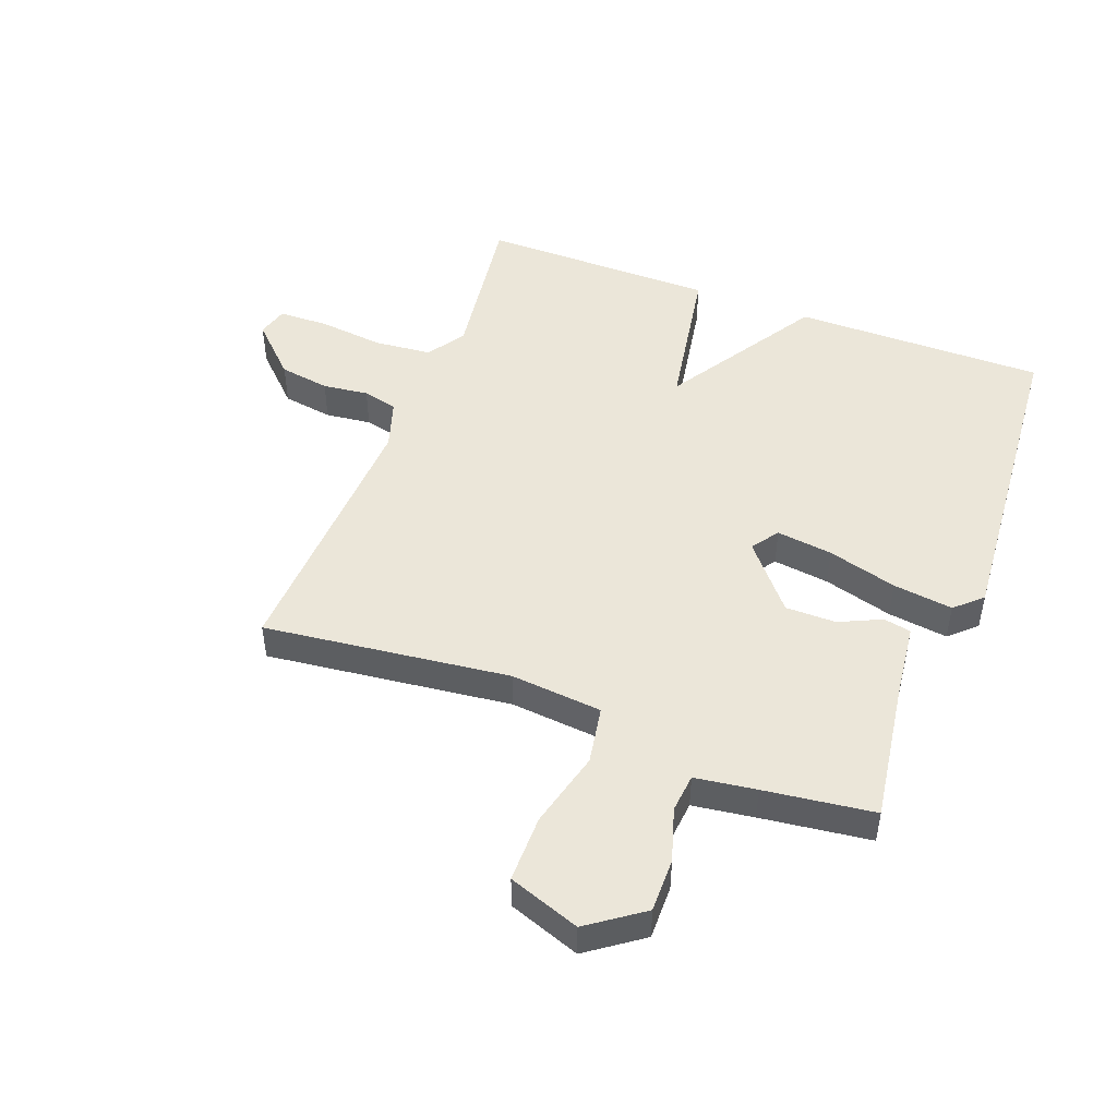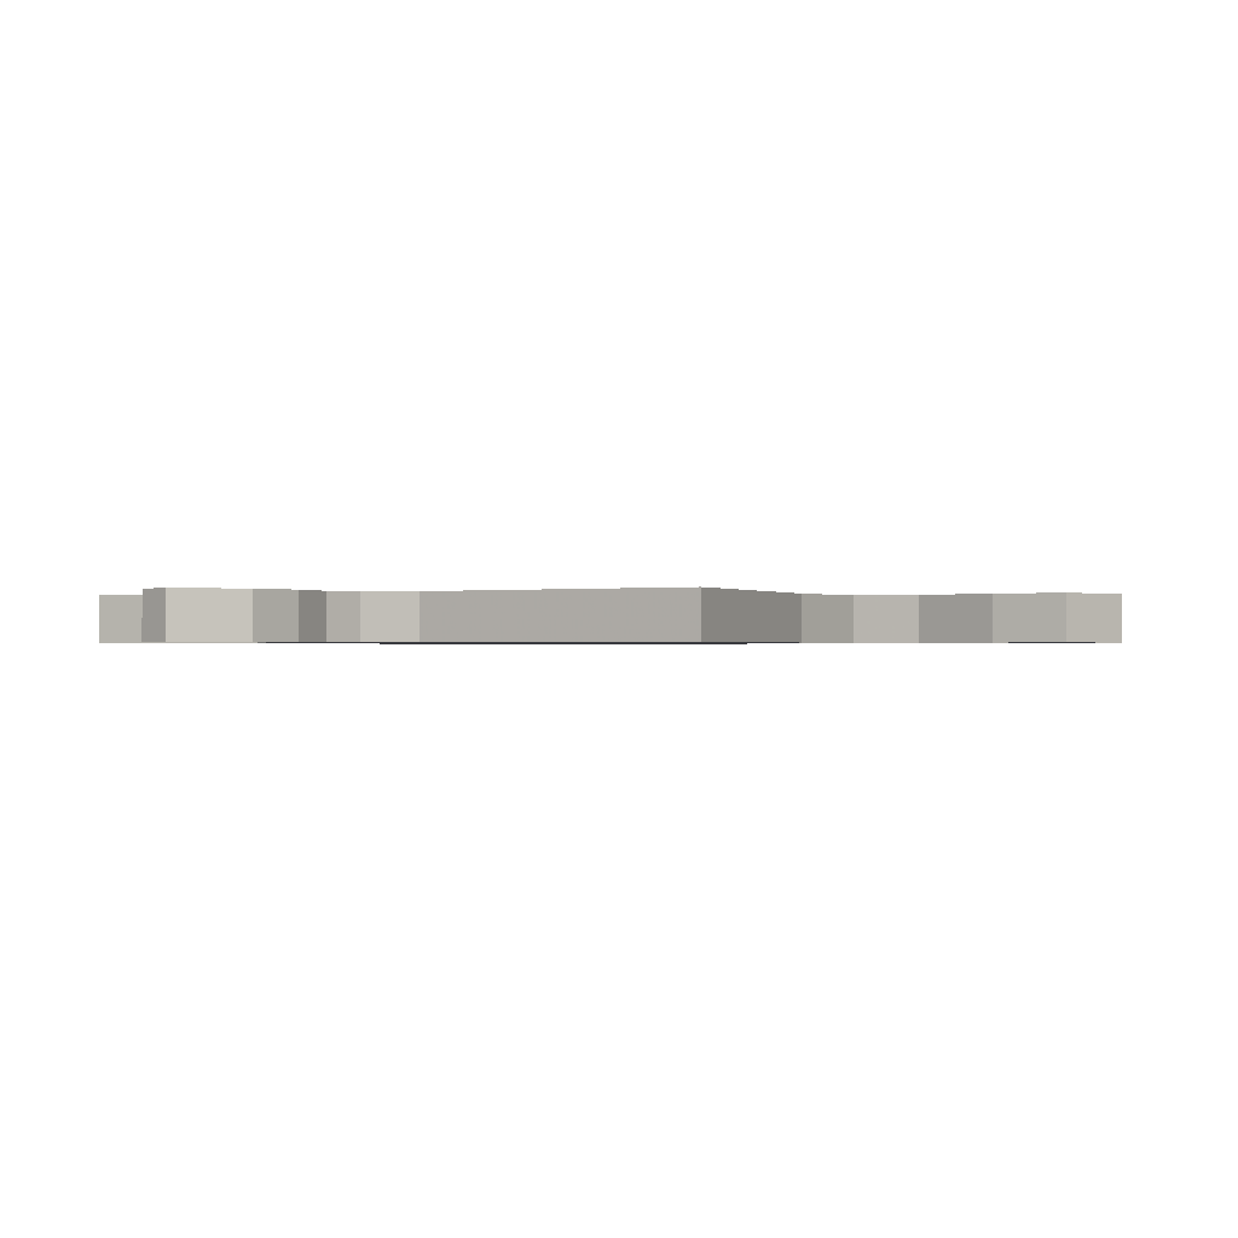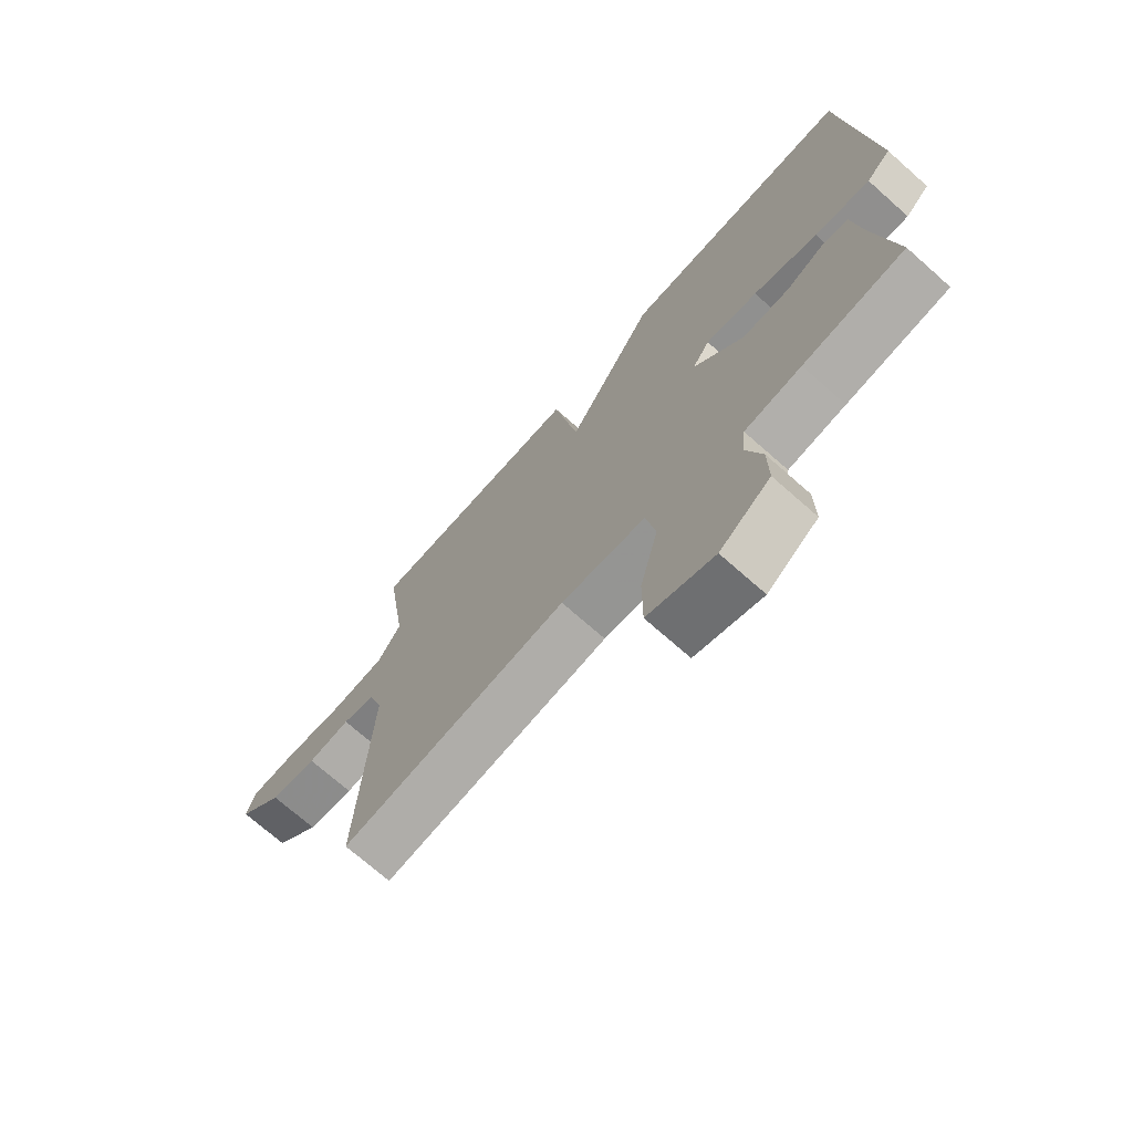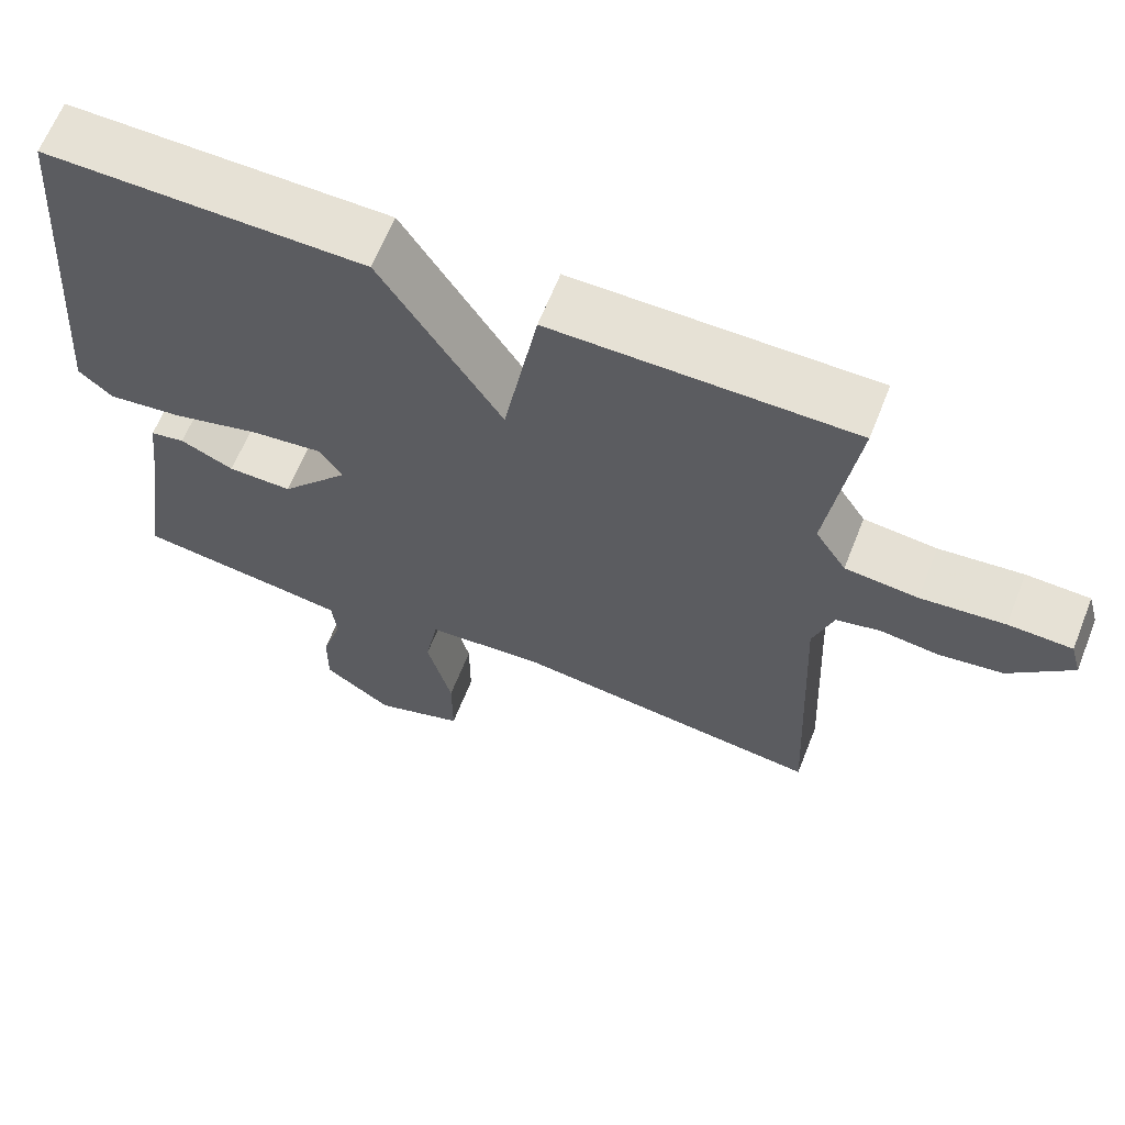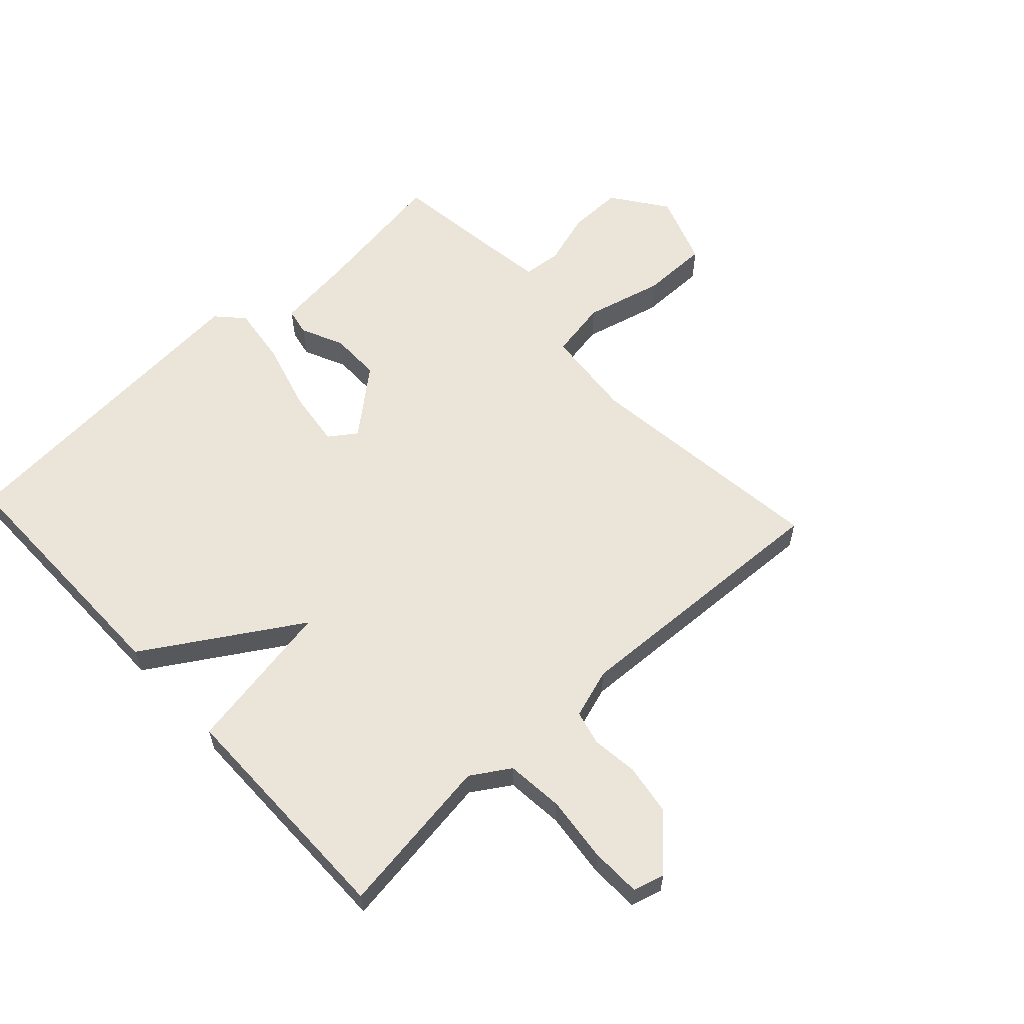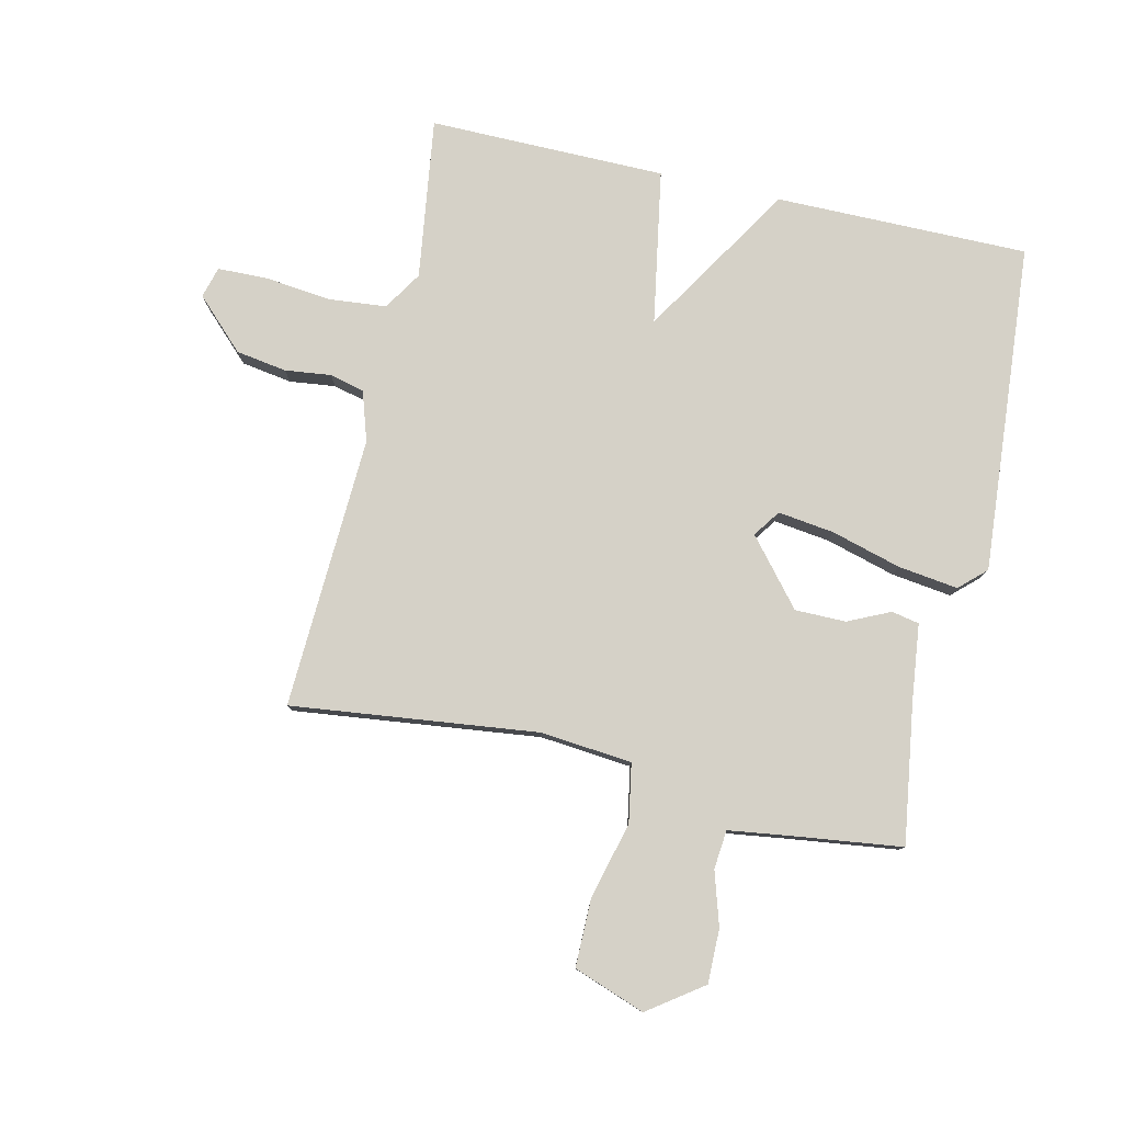
<metadata>
{"format":"obj","ext":"obj","renderer":"f3d","projection":"perspective","resolution":1024,"background":"white","views":[{"elev":48.0,"azim":-159.2,"up":"+Y"},{"elev":-0.7,"azim":119.5,"up":"+Y"},{"elev":-71.8,"azim":-131.5,"up":"+Z"},{"elev":64.6,"azim":21.7,"up":"+Z"},{"elev":59.4,"azim":47.2,"up":"+Y"},{"elev":79.5,"azim":-167.1,"up":"+Y"}]}
</metadata>
<code>
v 0.5 0.07 0.5
v 0.463 0.07 0.237
v 0.503 0.07 0.174
v 0.597 0.07 0.165
v 0.705 0.07 0.177
v 0.787 0.07 0.175
v 0.801 0.07 0.124
v 0.721 0.07 0.045
v 0.638 0.07 0.032
v 0.563 0.07 0.041
v 0.506 0.07 0.027
v 0.48 0.07 -0.054
v 0.5 0.07 -0.5
v 0.098 0.07 -0.452
v -0.052 0.07 -0.466
v -0.069 0.07 -0.561
v -0.037 0.07 -0.688
v -0.037 0.07 -0.798
v -0.154 0.07 -0.84
v -0.243 0.07 -0.776
v -0.242 0.07 -0.688
v -0.215 0.07 -0.6
v -0.221 0.07 -0.537
v -0.321 0.07 -0.523
v -0.5 0.07 -0.5
v -0.466 0.07 -0.273
v -0.451 0.07 -0.147
v -0.406 0.07 -0.138
v -0.337 0.07 -0.17
v -0.254 0.07 -0.17
v -0.165 0.07 -0.064
v -0.196 0.07 -0.02
v -0.288 0.07 -0.032
v -0.402 0.07 -0.064
v -0.5 0.07 -0.077
v -0.543 0.07 -0.037
v -0.5 0.07 0.5
v -0.087 0.07 0.498
v 0.069 0.07 0.247
v 0.113 0.07 0.498
v 0.5 0 0.5
v 0.463 0 0.237
v 0.503 0 0.174
v 0.597 0 0.165
v 0.705 0 0.177
v 0.787 0 0.175
v 0.801 0 0.124
v 0.721 0 0.045
v 0.638 0 0.032
v 0.563 0 0.041
v 0.506 0 0.027
v 0.48 0 -0.054
v 0.5 0 -0.5
v 0.098 0 -0.452
v -0.052 0 -0.466
v -0.069 0 -0.561
v -0.037 0 -0.688
v -0.037 0 -0.798
v -0.154 0 -0.84
v -0.243 0 -0.776
v -0.242 0 -0.688
v -0.215 0 -0.6
v -0.221 0 -0.537
v -0.321 0 -0.523
v -0.5 0 -0.5
v -0.466 0 -0.273
v -0.451 0 -0.147
v -0.406 0 -0.138
v -0.337 0 -0.17
v -0.254 0 -0.17
v -0.165 0 -0.064
v -0.196 0 -0.02
v -0.288 0 -0.032
v -0.402 0 -0.064
v -0.5 0 -0.077
v -0.543 0 -0.037
v -0.5 0 0.5
v -0.087 0 0.498
v 0.069 0 0.247
v 0.113 0 0.498
f 39 40 1 2
f 37 38 39
f 36 37 39
f 35 36 39
f 34 35 39
f 33 34 39
f 39 2 3
f 33 39 3
f 32 33 3
f 31 32 3 4
f 5 6 7
f 4 5 7
f 31 4 7
f 30 31 7
f 26 27 28 29
f 26 29 30
f 25 26 30
f 24 25 30
f 23 24 30
f 22 23 30
f 20 21 22
f 19 20 22
f 18 19 22
f 17 18 22
f 16 17 22
f 15 16 22 30
f 14 15 30
f 12 13 14 30
f 11 12 30
f 7 8 9 10
f 7 10 11
f 7 11 30
f 42 41 80 79
f 79 78 77
f 79 77 76
f 79 76 75
f 79 75 74
f 79 74 73
f 43 42 79
f 43 79 73
f 43 73 72
f 44 43 72 71
f 47 46 45
f 47 45 44
f 47 44 71
f 47 71 70
f 69 68 67 66
f 70 69 66
f 70 66 65
f 70 65 64
f 70 64 63
f 70 63 62
f 62 61 60
f 62 60 59
f 62 59 58
f 62 58 57
f 62 57 56
f 70 62 56 55
f 70 55 54
f 70 54 53 52
f 70 52 51
f 50 49 48 47
f 51 50 47
f 70 51 47
f 1 41 42 2
f 2 42 43 3
f 3 43 44 4
f 4 44 45 5
f 5 45 46 6
f 6 46 47 7
f 7 47 48 8
f 8 48 49 9
f 9 49 50 10
f 10 50 51 11
f 11 51 52 12
f 12 52 53 13
f 13 53 54 14
f 14 54 55 15
f 15 55 56 16
f 16 56 57 17
f 17 57 58 18
f 18 58 59 19
f 19 59 60 20
f 20 60 61 21
f 21 61 62 22
f 22 62 63 23
f 23 63 64 24
f 24 64 65 25
f 25 65 66 26
f 26 66 67 27
f 27 67 68 28
f 28 68 69 29
f 29 69 70 30
f 30 70 71 31
f 31 71 72 32
f 32 72 73 33
f 33 73 74 34
f 34 74 75 35
f 35 75 76 36
f 36 76 77 37
f 37 77 78 38
f 38 78 79 39
f 39 79 80 40
f 40 80 41 1

</code>
